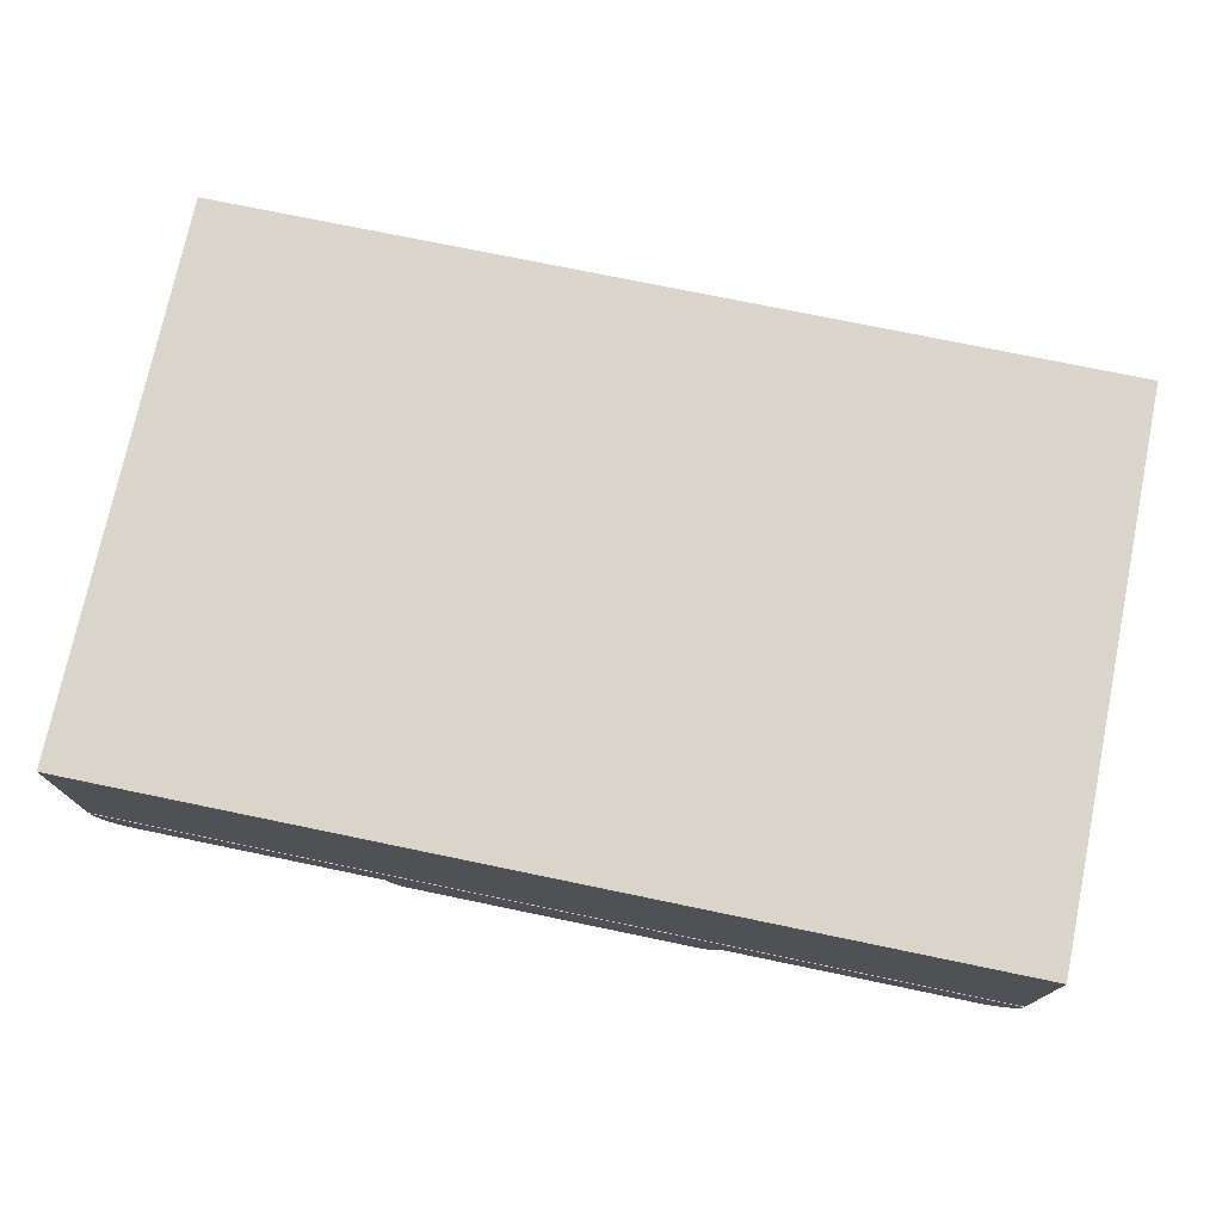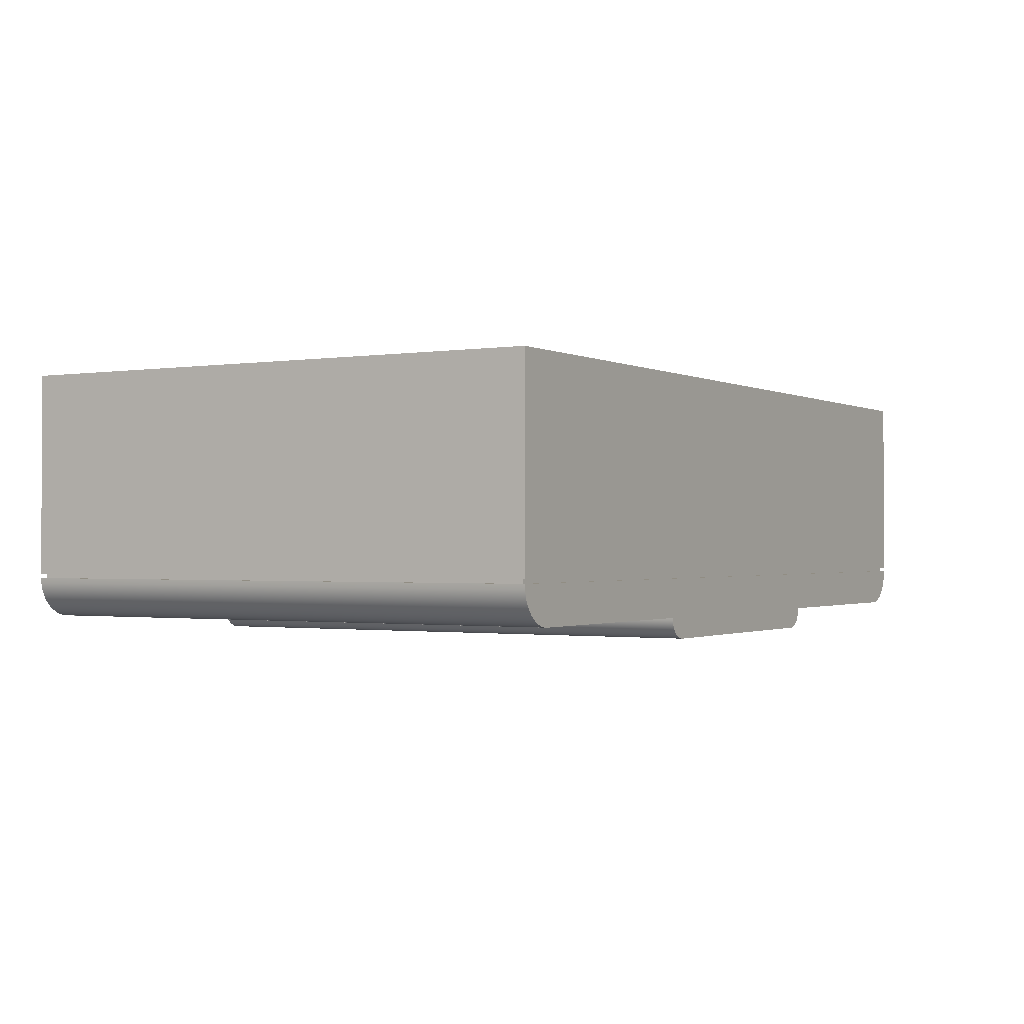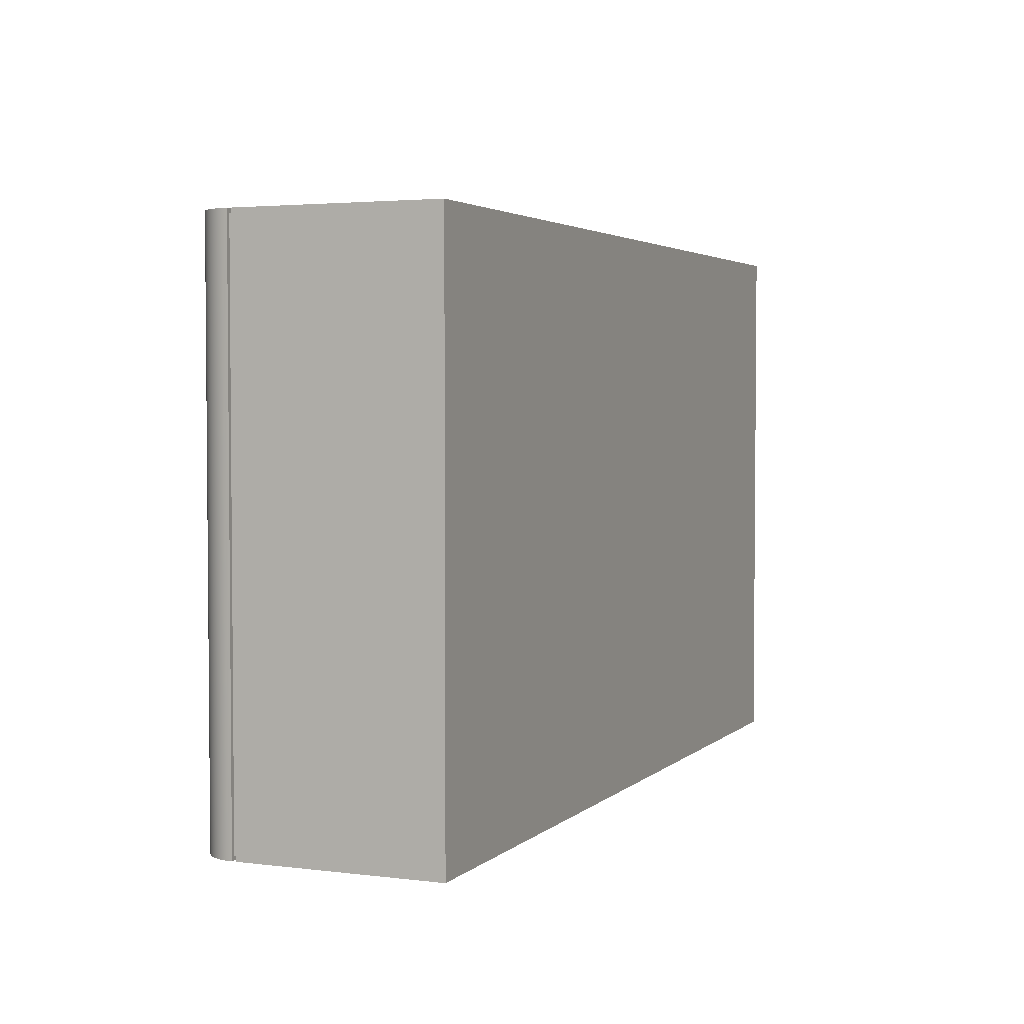
<metadata>
{"format":"obj","ext":"obj","renderer":"f3d","projection":"perspective","resolution":1024,"background":"white","views":[{"elev":74.5,"azim":-168.3,"up":"+Z"},{"elev":-1.0,"azim":120.5,"up":"+Z"},{"elev":3.2,"azim":-67.1,"up":"+Y"}]}
</metadata>
<code>
v -0.01615 0.09254 0.02724
v -0.05712 0.03259 -0.02601
v -0.01142 0.08891 0.02724
v -0.08078 0.04656 -0.02601
v -0.02957 0.02382 -0.02601
v 0.01615 0.09254 0.02724
v -0.01979 0.09727 0.02724
v -0.005914 0.08663 0.02724
v 0.01142 0.08891 0.02724
v 0.01979 0.09727 0.02724
v -0.09893 0.06476 -0.02601
v 0 0.02082 -0.02601
v 0.08078 0.04656 -0.02601
v 0.09893 0.06476 -0.02601
v -0.02207 0.1028 0.02724
v 0 0.08585 0.02724
v 0.005914 0.08663 0.02724
v 0.05712 0.03259 -0.02601
v 0.1103 0.08595 -0.02601
v -0.1103 0.08595 -0.02601
v 0.02207 0.1028 0.02724
v 0.02957 0.02382 -0.02601
v -0.02285 0.1087 0.02724
v 0.02285 0.1087 0.02724
v 0.1142 0.1087 -0.02601
v -0.1142 0.1087 -0.02601
v -0.02207 0.1146 0.02724
v 0.02207 0.1146 0.02724
v 0.1103 0.1314 -0.02601
v -0.1103 0.1314 -0.02601
v -0.01979 0.1201 0.02724
v 0.01979 0.1201 0.02724
v 0.09893 0.1526 -0.02601
v -0.09893 0.1526 -0.02601
v -0.01615 0.1248 0.02724
v 0.08078 0.1708 -0.02601
v 0.01615 0.1248 0.02724
v -0.08078 0.1708 -0.02601
v 0.01142 0.1285 0.02724
v -0.01142 0.1285 0.02724
v 0.05712 0.1848 -0.02601
v -0.05712 0.1848 -0.02601
v 0.02957 0.1936 -0.02601
v 0.005914 0.1308 0.02724
v -0.005914 0.1308 0.02724
v -0.02957 0.1936 -0.02601
v 0 0.1966 -0.02601
v 0 0.1315 0.02724
v -0.413 -0.2955 0.213
v -0.413 0.2141 0.03198
v -0.413 -0.2955 0.03198
v -0.413 0.2141 0.213
v -0.4095 -0.292 0.03198
v 0.413 -0.2955 0.03198
v 0.413 0.2141 0.213
v -0.4095 0.2106 0.03198
v 0.413 -0.2955 0.213
v 0.413 0.2141 0.03198
v 0.4095 -0.292 0.03198
v 0.4095 0.2106 0.03198
v -0.4095 0.2106 0.02847
v 0.4095 -0.292 0.02847
v -0.4095 -0.292 0.02847
v 0.4095 0.2106 0.02847
v -0.413 0.2141 0.02847
v 0.413 -0.2955 0.02847
v -0.413 -0.2955 0.02847
v 0.413 0.2141 0.02847
v -0.4127 0.2141 0.02388
v 0.4127 -0.2955 0.02388
v 0.4127 0.2141 0.02388
v -0.4127 -0.2955 0.02388
v -0.4118 0.2141 0.01937
v 0.4118 -0.2955 0.01937
v 0.4118 0.2141 0.01937
v -0.4118 -0.2955 0.01937
v -0.4103 0.2141 0.01502
v 0.4103 -0.2955 0.01502
v 0.4103 0.2141 0.01502
v -0.4103 -0.2955 0.01502
v -0.4083 0.2141 0.01089
v 0.4083 -0.2955 0.01089
v 0.4083 0.2141 0.01089
v -0.4083 -0.2955 0.01089
v -0.4057 0.2141 0.00707
v 0.4057 -0.2955 0.00707
v 0.4057 0.2141 0.00707
v -0.4057 -0.2955 0.00707
v -0.4027 0.2141 0.003613
v 0.4027 -0.2955 0.003613
v 0.4027 0.2141 0.003613
v -0.4027 -0.2955 0.003613
v -0.3992 0.2141 0.000581
v 0.3992 -0.2955 0.000581
v 0.3992 0.2141 0.000581
v -0.3992 -0.2955 0.000581
v -0.3954 0.2141 -0.001973
v 0.3954 -0.2955 -0.001973
v 0.3954 0.2141 -0.001973
v -0.3954 -0.2955 -0.001973
v -0.3913 0.2141 -0.004007
v 0.3913 -0.2955 -0.004007
v 0.3913 0.2141 -0.004007
v -0.3913 -0.2955 -0.004007
v -0.3869 0.2141 -0.005484
v 0.3869 -0.2955 -0.005484
v 0.3869 0.2141 -0.005484
v -0.3869 -0.2955 -0.005484
v -0.3824 0.2141 -0.006381
v 0.3824 -0.2955 -0.006381
v 0.3824 0.2141 -0.006381
v -0.3824 -0.2955 -0.006381
v -0.3779 0.2141 -0.006682
v 0.3779 -0.2955 -0.006682
v 0.3779 0.2141 -0.006682
v -0.3779 -0.2955 -0.006682
v -0.1494 0.2141 -0.006682
v 0.1494 -0.2955 -0.006682
v 0.1494 0.2141 -0.006682
v -0.1494 -0.2955 -0.006682
v -0.1494 0.003248 -0.006682
v 0 -0.2955 -0.006682
v 0.1494 0.003248 -0.006682
v 0.1492 0.2141 -0.009205
v -0.1492 0.2141 -0.009205
v 0.1492 -0.2955 -0.009205
v 0.1492 0.003248 -0.009205
v -0.1301 -0.2955 -0.02601
v 0.1487 0.2141 -0.01169
v -0.1492 0.003248 -0.009205
v -0.1487 0.2141 -0.01169
v 0.1487 -0.2955 -0.01169
v 0 0.003248 -0.006682
v 0.1301 -0.2955 -0.02601
v -0.1326 -0.2955 -0.02585
v -0.1487 0.003248 -0.01169
v 0.1487 0.003248 -0.01169
v 0.1479 0.2141 -0.01408
v -0.1479 0.2141 -0.01408
v 0.1479 -0.2955 -0.01408
v -0.1301 0.003248 -0.02601
v 0.1326 -0.2955 -0.02585
v -0.1351 -0.2955 -0.02535
v -0.1487 -0.2955 -0.01169
v -0.1492 -0.2955 -0.009205
v -0.1479 0.003248 -0.01408
v 0.1479 0.003248 -0.01408
v 0.1468 0.2141 -0.01635
v -0.1468 0.2141 -0.01635
v 0.1468 -0.2955 -0.01635
v 0.1301 0.003248 -0.02601
v -0.1326 0.003248 -0.02585
v 0.1351 -0.2955 -0.02535
v -0.1374 -0.2955 -0.02454
v -0.1479 -0.2955 -0.01408
v -0.1468 0.003248 -0.01635
v 0.1468 0.003248 -0.01635
v 0.1454 0.2141 -0.01845
v -0.1454 0.2141 -0.01845
v 0.1454 -0.2955 -0.01845
v 0.1326 0.003248 -0.02585
v -0.1351 0.003248 -0.02535
v -0.1326 0.2141 -0.02585
v 0.1374 -0.2955 -0.02454
v -0.1397 -0.2955 -0.02342
v -0.1351 0.2141 -0.02535
v -0.1468 -0.2955 -0.01635
v -0.1454 0.003248 -0.01845
v 0.1454 0.003248 -0.01845
v 0.1437 0.2141 -0.02035
v -0.1437 0.2141 -0.02035
v 0.1437 -0.2955 -0.02035
v 0.1351 0.003248 -0.02535
v 0.1301 0.2141 -0.02601
v -0.1374 0.003248 -0.02454
v -0.1301 0.2141 -0.02601
v 0.1397 -0.2955 -0.02342
v -0.1418 -0.2955 -0.02202
v -0.1374 0.2141 -0.02454
v -0.1454 -0.2955 -0.01845
v -0.1437 0.003248 -0.02035
v 0.1437 0.003248 -0.02035
v 0.1418 0.2141 -0.02202
v -0.1418 0.2141 -0.02202
v 0.1418 -0.2955 -0.02202
v 0.1374 0.003248 -0.02454
v 0.1326 0.2141 -0.02585
v -0.1397 0.003248 -0.02342
v -0.1437 -0.2955 -0.02035
v -0.1397 0.2141 -0.02342
v -0.1418 0.003248 -0.02202
v 0.1397 0.2141 -0.02342
v 0.1418 0.003248 -0.02202
v 0.1397 0.003248 -0.02342
v 0.1351 0.2141 -0.02535
v 0.1374 0.2141 -0.02454
v 0.04479 -0.05633 -0.02777
v -0.04479 -0.05633 -0.02777
v 0.04479 -0.007121 -0.02777
v -0.04479 -0.007121 -0.02777
g mesh1_mesh1-geometry
f 1 2 3
f 3 2 1
f 1 4 2
f 2 4 1
f 3 2 5
f 5 2 3
f 3 6 1
f 7 4 1
f 1 4 7
f 3 5 8
f 8 5 3
f 3 9 6
f 1 6 10
f 7 11 4
f 4 11 7
f 1 10 7
f 8 5 12
f 12 5 8
f 8 9 3
f 6 9 13
f 13 9 6
f 10 6 14
f 14 6 10
f 15 11 7
f 7 11 15
f 7 10 15
f 8 12 16
f 16 12 8
f 8 17 9
f 9 18 13
f 13 18 9
f 6 13 14
f 14 13 6
f 10 14 19
f 19 14 10
f 15 20 11
f 11 20 15
f 15 10 21
f 16 12 22
f 22 12 16
f 17 8 16
f 9 17 18
f 18 17 9
f 21 10 19
f 19 10 21
f 23 20 15
f 15 20 23
f 15 21 24
f 17 16 22
f 22 16 17
f 17 22 18
f 18 22 17
f 25 21 19
f 19 21 25
f 26 20 23
f 23 20 26
f 15 24 23
f 24 21 25
f 25 21 24
f 27 26 23
f 23 26 27
f 23 24 28
f 29 24 25
f 25 24 29
f 30 26 27
f 27 26 30
f 23 28 27
f 29 28 24
f 24 28 29
f 30 27 31
f 31 27 30
f 27 28 32
f 33 28 29
f 29 28 33
f 27 32 31
f 34 30 31
f 31 30 34
f 33 32 28
f 28 32 33
f 31 32 35
f 34 31 35
f 35 31 34
f 36 32 33
f 33 32 36
f 35 32 37
f 38 34 35
f 35 34 38
f 36 37 32
f 32 37 36
f 35 37 39
f 38 35 40
f 40 35 38
f 41 37 36
f 36 37 41
f 41 39 37
f 37 39 41
f 35 39 40
f 42 38 40
f 40 38 42
f 43 39 41
f 41 39 43
f 40 39 44
f 42 40 45
f 45 40 42
f 43 44 39
f 39 44 43
f 40 44 45
f 46 42 45
f 45 42 46
f 47 44 43
f 43 44 47
f 45 44 48
f 46 45 48
f 48 45 46
f 47 48 44
f 44 48 47
f 47 46 48
f 48 46 47
g mesh1_mesh1-geometry
f 1 6 3
f 6 9 3
f 10 6 1
f 7 10 1
f 3 9 8
f 15 10 7
f 9 17 8
f 21 10 15
f 16 8 17
f 24 21 15
f 23 24 15
f 28 24 23
f 27 28 23
f 32 28 27
f 31 32 27
f 35 32 31
f 37 32 35
f 39 37 35
f 40 39 35
f 44 39 40
f 45 44 40
f 48 44 45
g mesh2_mesh2-geometry
f 49 50 51
f 50 49 52
f 53 51 50
f 54 49 51
f 49 55 52
f 55 50 52
f 51 53 54
f 53 50 56
f 49 54 57
f 55 49 57
f 50 55 58
f 59 54 53
f 56 50 60
f 56 59 53
f 61 53 56
f 56 53 61
f 54 55 57
f 55 54 58
f 58 60 50
f 54 59 58
f 53 62 59
f 59 56 60
f 60 61 56
f 53 61 63
f 63 61 53
f 58 59 60
f 62 53 63
f 62 60 59
f 61 60 64
f 63 62 61
f 63 65 61
f 61 65 63
f 62 66 63
f 63 66 62
f 60 62 64
f 64 61 62
f 61 65 64
f 64 65 61
f 63 67 65
f 65 67 63
f 66 62 68
f 68 62 66
f 67 63 66
f 66 63 67
f 68 62 64
f 64 62 68
f 68 64 65
f 65 64 68
f 69 67 65
f 70 68 66
f 67 70 66
f 71 65 68
f 67 69 72
f 65 73 69
f 68 70 71
f 70 67 74
f 65 71 75
f 73 72 69
f 76 67 72
f 65 77 73
f 74 71 70
f 74 67 78
f 71 74 75
f 65 75 79
f 72 73 76
f 80 67 76
f 65 81 77
f 77 76 73
f 78 67 82
f 78 75 74
f 75 78 79
f 65 79 83
f 84 67 80
f 76 77 80
f 65 85 81
f 81 80 77
f 82 67 86
f 82 79 78
f 79 82 83
f 65 83 87
f 88 67 84
f 80 81 84
f 65 89 85
f 85 84 81
f 86 67 90
f 86 83 82
f 83 86 87
f 65 87 91
f 92 67 88
f 84 85 88
f 65 93 89
f 89 88 85
f 90 67 94
f 90 87 86
f 87 90 91
f 65 91 95
f 96 67 92
f 88 89 92
f 65 97 93
f 96 89 93
f 94 67 98
f 95 90 94
f 90 95 91
f 65 95 99
f 100 67 96
f 89 96 92
f 65 101 97
f 100 93 97
f 93 100 96
f 98 67 102
f 99 94 98
f 94 99 95
f 65 99 103
f 104 67 100
f 65 105 101
f 104 97 101
f 97 104 100
f 102 67 106
f 103 98 102
f 98 103 99
f 65 103 107
f 108 67 104
f 65 109 105
f 108 101 105
f 101 108 104
f 106 67 110
f 107 102 106
f 102 107 103
f 65 107 111
f 112 67 108
f 65 113 109
f 112 105 109
f 105 112 108
f 110 67 114
f 111 106 110
f 106 111 107
f 65 111 115
f 116 67 112
f 65 117 113
f 116 109 113
f 109 116 112
f 114 67 118
f 115 110 114
f 110 115 111
f 65 115 119
f 120 67 116
f 65 119 117
f 117 121 113
f 113 121 116
f 118 67 122
f 118 123 114
f 115 114 123
f 119 115 123
f 122 67 120
f 120 116 121
f 124 117 119
f 125 121 117
f 122 126 118
f 122 123 118
f 127 119 123
f 121 122 120
f 128 122 120
f 117 124 129
f 119 127 124
f 121 125 130
f 117 131 125
f 126 122 132
f 123 122 133
f 133 127 123
f 122 121 133
f 134 122 128
f 128 120 135
f 136 121 130
f 124 137 129
f 117 129 138
f 137 124 127
f 131 130 125
f 117 139 131
f 132 122 140
f 127 133 137
f 141 133 121
f 142 122 134
f 135 120 143
f 144 120 145
f 146 121 136
f 130 131 136
f 147 129 137
f 129 147 138
f 117 138 148
f 117 149 139
f 139 136 131
f 140 122 150
f 137 133 147
f 151 133 141
f 141 121 152
f 153 122 142
f 143 120 154
f 155 120 144
f 156 121 146
f 136 139 146
f 157 138 147
f 138 157 148
f 117 148 158
f 117 159 149
f 149 146 139
f 150 122 160
f 147 133 157
f 161 133 151
f 141 5 151
f 152 121 162
f 163 141 152
f 164 122 153
f 154 120 165
f 166 152 162
f 167 120 155
f 168 121 156
f 146 149 156
f 169 148 157
f 148 169 158
f 117 158 170
f 117 171 159
f 159 156 149
f 160 122 172
f 157 133 169
f 173 133 161
f 174 161 151
f 5 141 2
f 151 5 12
f 162 121 175
f 141 163 176
f 152 166 163
f 177 122 164
f 165 120 178
f 179 162 175
f 162 179 166
f 180 120 167
f 181 121 168
f 156 159 168
f 182 158 169
f 158 182 170
f 117 170 183
f 117 184 171
f 171 168 159
f 172 122 185
f 169 133 182
f 186 133 173
f 187 173 161
f 161 174 187
f 151 25 174
f 2 141 4
f 22 151 12
f 175 121 188
f 117 176 163
f 26 141 176
f 117 163 166
f 185 122 177
f 178 120 189
f 190 175 188
f 175 190 179
f 117 166 179
f 189 120 180
f 191 121 181
f 168 171 181
f 182 183 170
f 117 183 192
f 117 190 184
f 191 171 184
f 182 133 193
f 194 133 186
f 195 186 173
f 173 187 195
f 117 187 174
f 25 151 19
f 174 25 29
f 4 141 11
f 18 151 22
f 188 121 191
f 117 174 176
f 20 141 26
f 26 176 30
f 184 188 191
f 188 184 190
f 117 179 190
f 171 191 181
f 183 182 193
f 193 192 183
f 117 192 196
f 193 133 194
f 196 194 186
f 186 195 196
f 117 195 187
f 19 151 14
f 174 29 33
f 11 141 20
f 13 151 18
f 174 47 176
f 30 176 34
f 192 193 194
f 194 196 192
f 117 196 195
f 14 151 13
f 174 33 36
f 174 43 47
f 46 176 47
f 34 176 38
f 174 36 41
f 174 41 43
f 42 176 46
f 38 176 42
g mesh2_mesh2-geometry
f 51 50 49
f 52 49 50
f 50 51 53
f 51 49 54
f 52 55 49
f 52 50 55
f 54 53 51
f 56 50 53
f 57 54 49
f 57 49 55
f 58 55 50
f 53 54 59
f 60 50 56
f 53 59 56
f 57 55 54
f 58 54 55
f 50 60 58
f 58 59 54
f 59 62 53
f 60 56 59
f 56 61 60
f 60 59 58
f 63 53 62
f 59 60 62
f 64 60 61
f 64 62 60
f 65 67 69
f 66 68 70
f 66 70 67
f 68 65 71
f 72 69 67
f 69 73 65
f 71 70 68
f 74 67 70
f 75 71 65
f 69 72 73
f 72 67 76
f 73 77 65
f 70 71 74
f 78 67 74
f 75 74 71
f 79 75 65
f 76 73 72
f 76 67 80
f 77 81 65
f 73 76 77
f 82 67 78
f 74 75 78
f 79 78 75
f 83 79 65
f 80 67 84
f 80 77 76
f 81 85 65
f 77 80 81
f 86 67 82
f 78 79 82
f 83 82 79
f 87 83 65
f 84 67 88
f 84 81 80
f 85 89 65
f 81 84 85
f 90 67 86
f 82 83 86
f 87 86 83
f 91 87 65
f 88 67 92
f 88 85 84
f 89 93 65
f 85 88 89
f 94 67 90
f 86 87 90
f 91 90 87
f 95 91 65
f 92 67 96
f 92 89 88
f 93 97 65
f 93 89 96
f 98 67 94
f 94 90 95
f 91 95 90
f 99 95 65
f 96 67 100
f 92 96 89
f 97 101 65
f 97 93 100
f 96 100 93
f 102 67 98
f 98 94 99
f 95 99 94
f 103 99 65
f 100 67 104
f 101 105 65
f 101 97 104
f 100 104 97
f 106 67 102
f 102 98 103
f 99 103 98
f 107 103 65
f 104 67 108
f 105 109 65
f 105 101 108
f 104 108 101
f 110 67 106
f 106 102 107
f 103 107 102
f 111 107 65
f 108 67 112
f 109 113 65
f 109 105 112
f 108 112 105
f 114 67 110
f 110 106 111
f 107 111 106
f 115 111 65
f 112 67 116
f 113 117 65
f 113 109 116
f 112 116 109
f 118 67 114
f 114 110 115
f 111 115 110
f 119 115 65
f 116 67 120
f 117 119 65
f 113 121 117
f 116 121 113
f 122 67 118
f 114 123 118
f 123 114 115
f 123 115 119
f 120 67 122
f 121 116 120
f 119 117 124
f 117 121 125
f 118 126 122
f 118 123 122
f 118 123 126
f 123 119 127
f 120 122 121
f 120 122 128
f 121 120 130
f 129 124 117
f 124 127 119
f 130 125 121
f 125 131 117
f 132 122 126
f 133 122 123
f 127 126 123
f 123 127 133
f 133 121 122
f 128 122 134
f 135 120 128
f 145 130 120
f 130 121 136
f 129 137 124
f 138 129 117
f 127 124 137
f 125 130 131
f 131 139 117
f 140 122 132
f 126 127 132
f 137 133 127
f 121 133 141
f 134 122 142
f 128 134 141
f 143 120 135
f 135 128 152
f 130 145 136
f 145 120 144
f 136 121 146
f 136 131 130
f 137 129 147
f 138 147 129
f 148 138 117
f 137 132 127
f 139 149 117
f 131 136 139
f 150 122 140
f 132 137 140
f 147 133 137
f 141 133 151
f 152 121 141
f 142 122 153
f 134 142 151
f 151 141 134
f 141 152 128
f 154 120 143
f 143 135 162
f 152 162 135
f 144 136 145
f 144 120 155
f 146 121 156
f 146 139 136
f 136 144 146
f 147 140 137
f 147 138 157
f 148 157 138
f 158 148 117
f 149 159 117
f 139 146 149
f 160 122 150
f 140 147 150
f 157 133 147
f 151 133 161
f 151 5 141
f 162 121 152
f 152 141 163
f 153 122 164
f 142 153 161
f 161 151 142
f 165 120 154
f 154 143 175
f 162 175 143
f 162 152 166
f 155 120 167
f 155 146 144
f 156 121 168
f 156 149 146
f 146 155 156
f 157 150 147
f 157 148 169
f 158 169 148
f 170 158 117
f 159 171 117
f 149 156 159
f 172 122 160
f 150 157 160
f 169 133 157
f 161 133 173
f 151 161 174
f 2 141 5
f 12 5 151
f 175 121 162
f 176 163 141
f 163 166 152
f 164 122 177
f 153 164 173
f 173 161 153
f 178 120 165
f 165 154 188
f 175 188 154
f 175 162 179
f 166 179 162
f 167 120 180
f 167 156 155
f 168 121 181
f 168 159 156
f 156 167 168
f 169 160 157
f 169 158 182
f 170 182 158
f 183 170 117
f 171 184 117
f 159 168 171
f 185 122 172
f 160 169 172
f 182 133 169
f 173 133 186
f 161 173 187
f 187 174 161
f 174 25 151
f 4 141 2
f 12 151 22
f 188 121 175
f 163 176 117
f 176 141 26
f 166 163 117
f 177 122 185
f 164 177 186
f 186 173 164
f 189 120 178
f 178 165 191
f 188 191 165
f 188 175 190
f 179 190 175
f 179 166 117
f 180 120 189
f 180 168 167
f 181 121 191
f 181 171 168
f 168 180 181
f 182 172 169
f 170 183 182
f 192 183 117
f 184 190 117
f 184 171 191
f 185 172 193
f 193 133 182
f 186 133 194
f 173 186 195
f 195 187 173
f 174 187 117
f 19 151 25
f 29 25 174
f 11 141 4
f 22 151 18
f 191 121 188
f 176 174 117
f 26 141 20
f 30 176 26
f 177 185 194
f 194 186 177
f 189 178 181
f 191 181 178
f 191 188 184
f 190 184 188
f 190 179 117
f 189 181 180
f 181 191 171
f 182 193 172
f 193 182 183
f 183 192 193
f 196 192 117
f 193 194 185
f 194 133 193
f 186 194 196
f 196 195 186
f 187 195 117
f 14 151 19
f 33 29 174
f 20 141 11
f 18 151 13
f 176 47 174
f 34 176 30
f 194 193 192
f 192 196 194
f 195 196 117
f 13 151 14
f 36 33 174
f 47 43 174
f 47 176 46
f 38 176 34
f 41 36 174
f 43 41 174
f 46 176 42
f 42 176 38
g mesh2_mesh2-geometry
f 61 62 63
f 62 61 64
g mesh2_mesh2-geometry
f 126 123 118
f 130 120 121
f 123 126 127
f 120 130 145
f 132 127 126
f 141 134 128
f 152 128 135
f 136 145 130
f 127 132 137
f 140 137 132
f 151 142 134
f 134 141 151
f 128 152 141
f 162 135 143
f 135 162 152
f 145 136 144
f 146 144 136
f 137 140 147
f 150 147 140
f 161 153 142
f 142 151 161
f 175 143 154
f 143 175 162
f 144 146 155
f 156 155 146
f 147 150 157
f 160 157 150
f 173 164 153
f 153 161 173
f 188 154 165
f 154 188 175
f 155 156 167
f 168 167 156
f 157 160 169
f 172 169 160
f 186 177 164
f 164 173 186
f 191 165 178
f 165 191 188
f 167 168 180
f 181 180 168
f 169 172 182
f 193 172 185
f 194 185 177
f 177 186 194
f 181 178 189
f 178 181 191
f 180 181 189
f 172 193 182
f 185 194 193
g mesh3_mesh3-geometry
f 197 198 199
f 197 199 198
f 200 199 198
f 200 198 199

</code>
